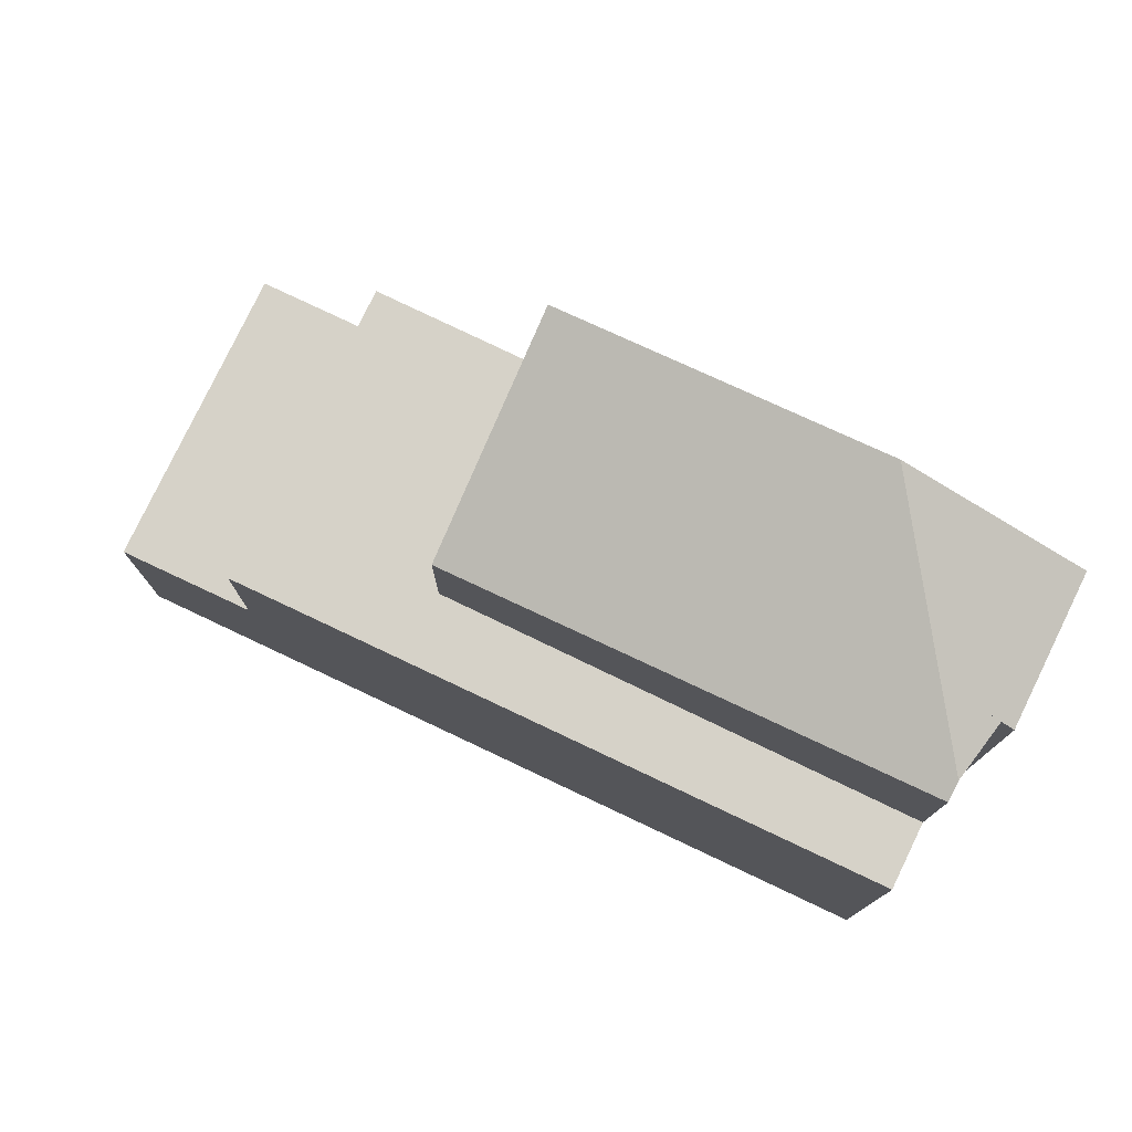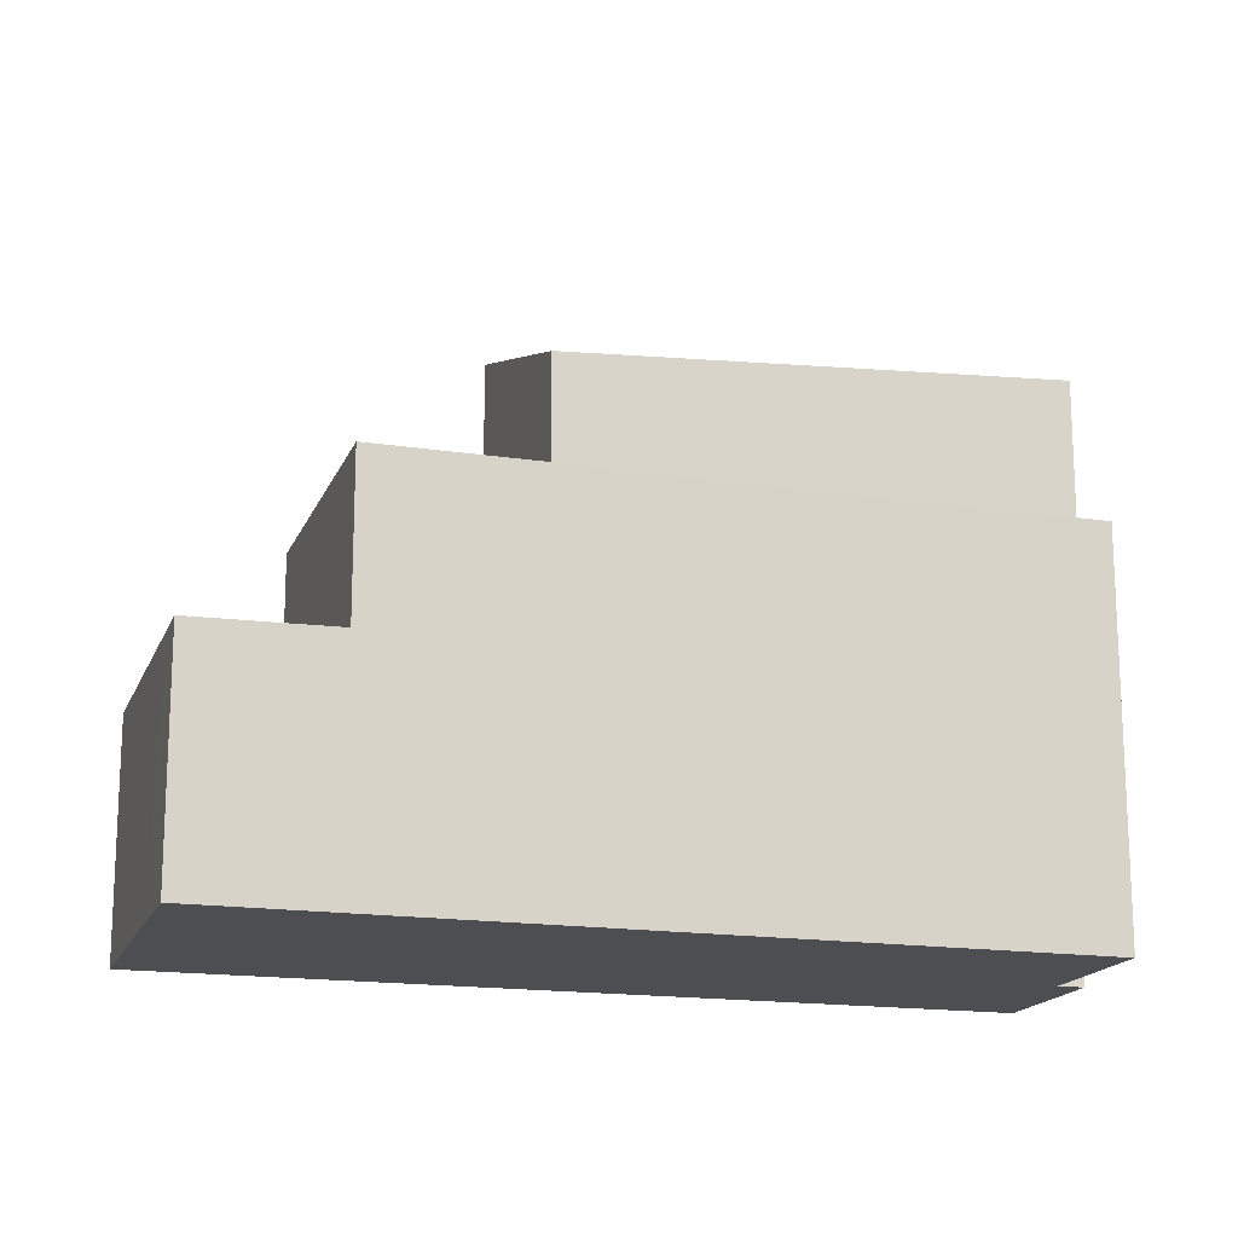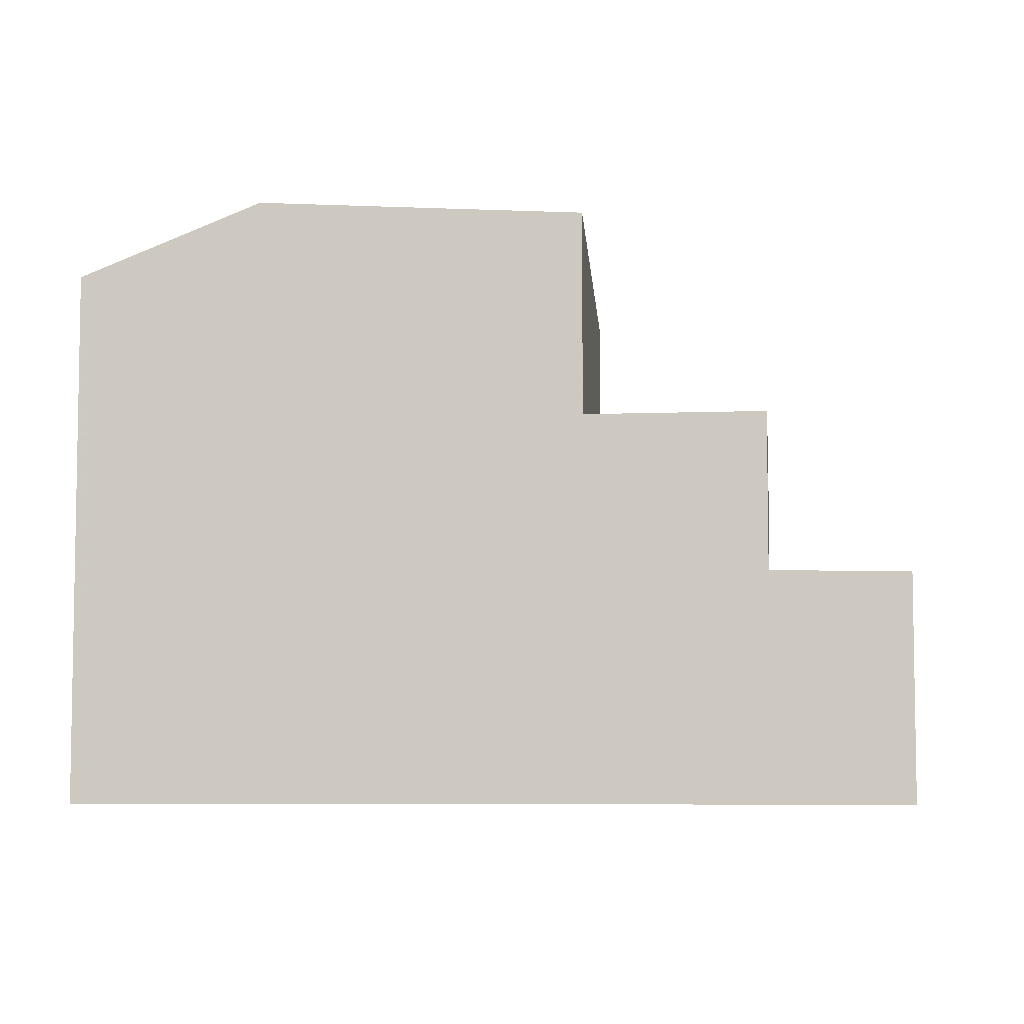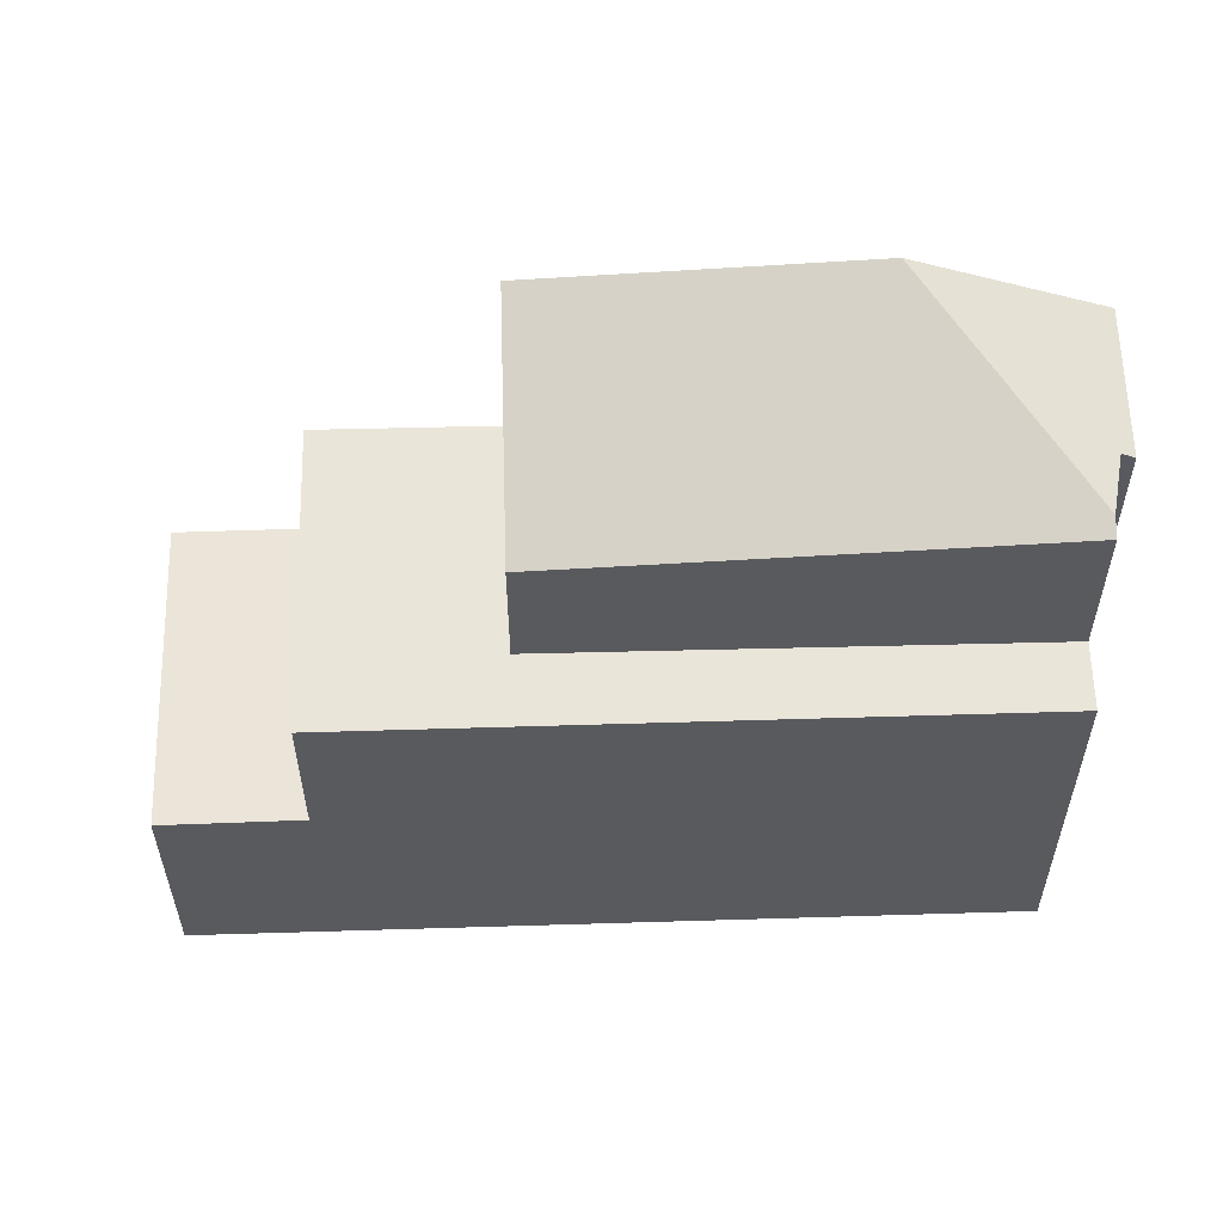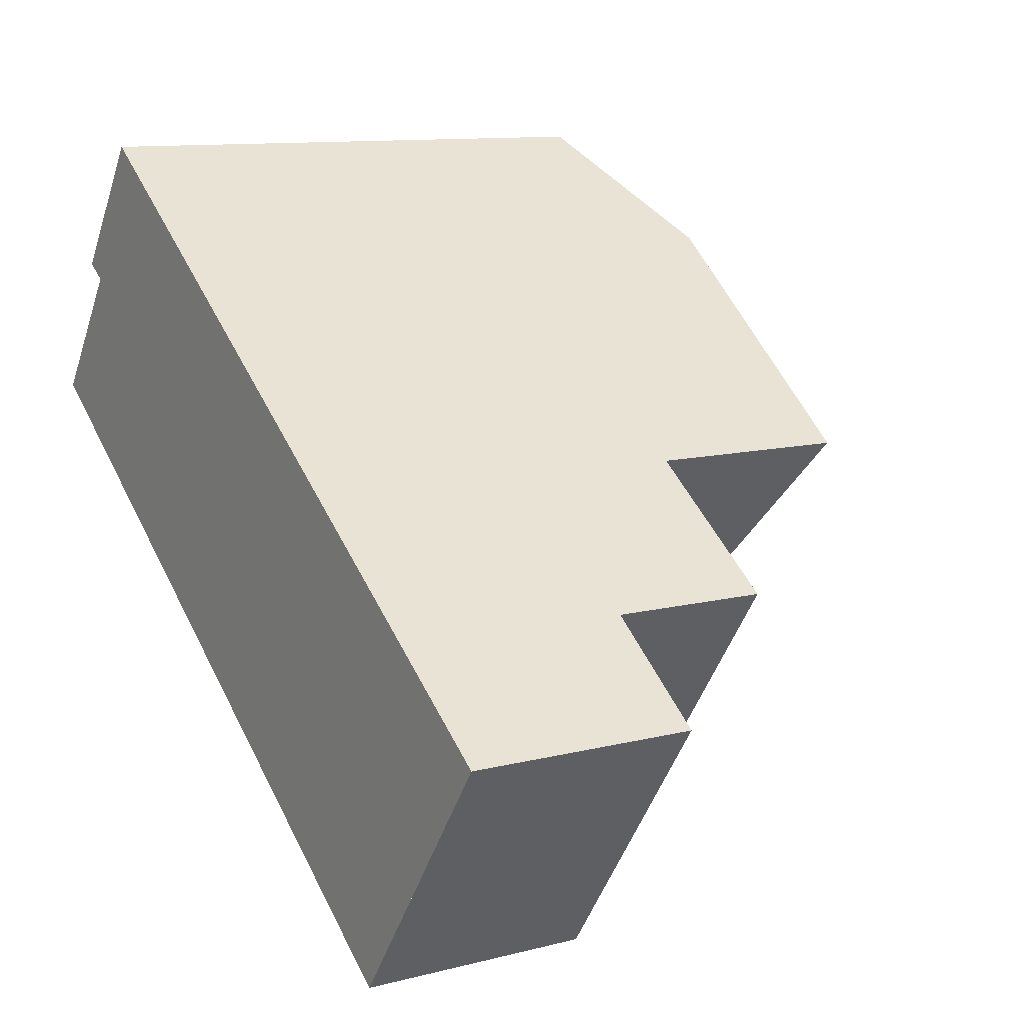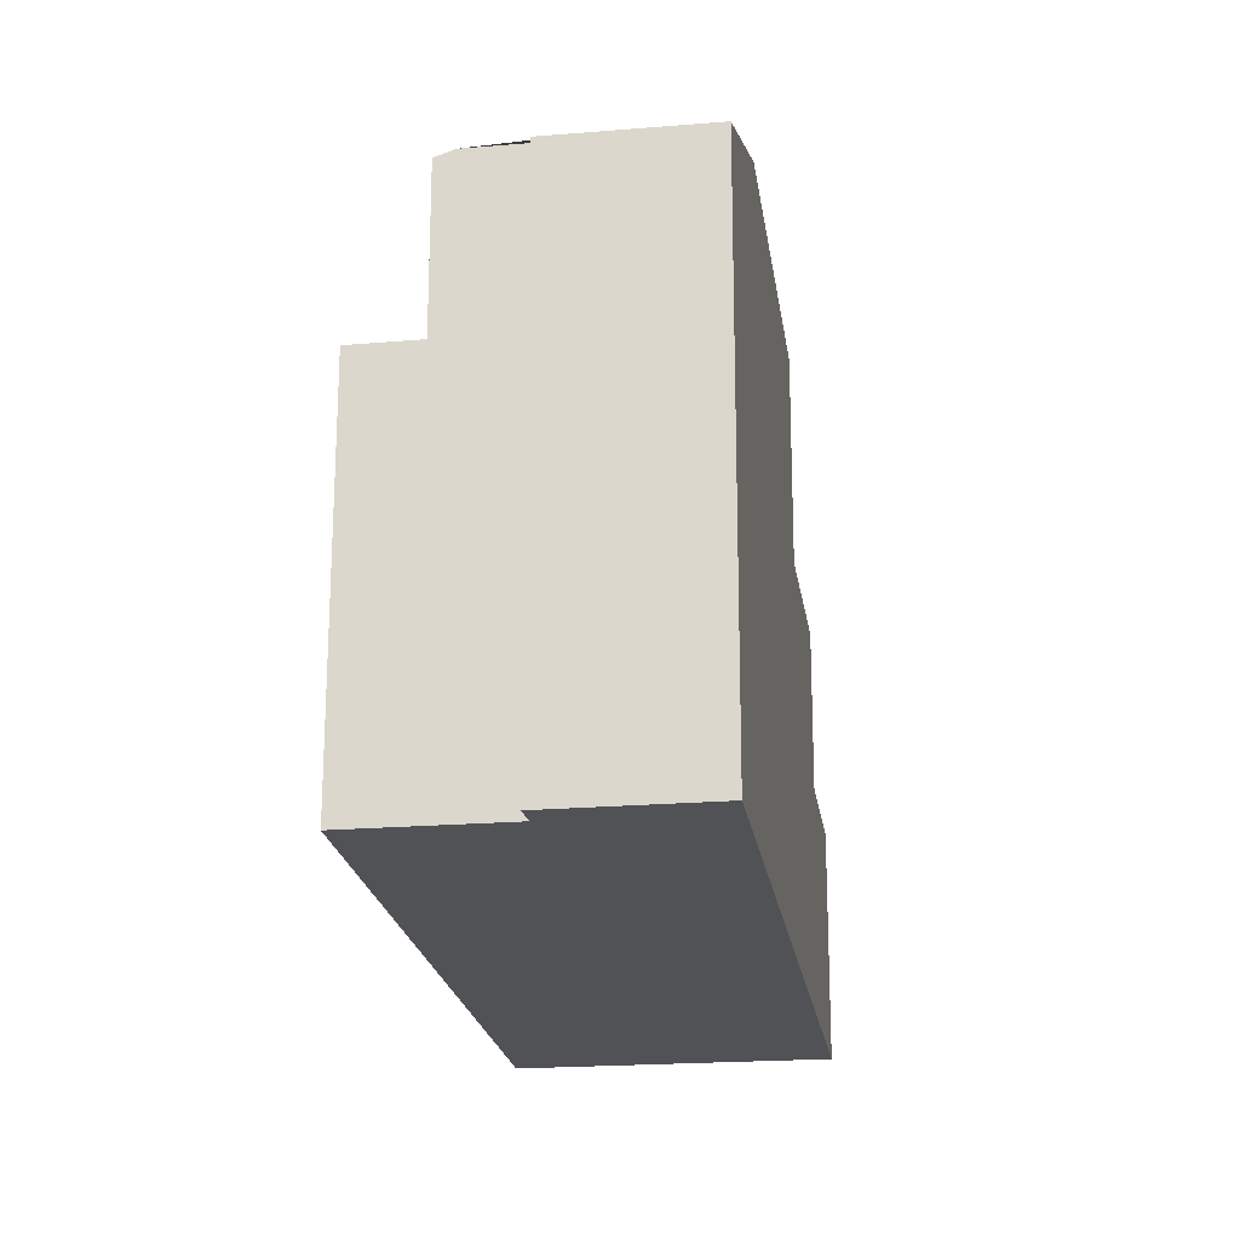
<metadata>
{"format":"obj","ext":"obj","renderer":"f3d","projection":"perspective","resolution":1024,"background":"white","views":[{"elev":78.1,"azim":61.1,"up":"+Z"},{"elev":-16.8,"azim":18.6,"up":"+Z"},{"elev":-6.4,"azim":-138.0,"up":"+Z"},{"elev":58.2,"azim":34.0,"up":"+Z"},{"elev":11.0,"azim":-122.4,"up":"+Y"},{"elev":-21.1,"azim":133.7,"up":"+Z"}]}
</metadata>
<code>
v -2038 -1505 6.833
v -2050 -1514 4.015
v -2053 -1509 4.015
v -2041 -1500 9.557
v -2040 -1503 9.565
v -2040 -1503 9.746
v -2039 -1504 9.748
v -2044 -1502 10.86
v -2044 -1502 10.86
v -2044 -1502 10.86
v -2039 -1504 9.748
v -2039 -1504 9.632
v -2049 -1506 10.51
v -2039 -1504 6.838
v -2049 -1511 6.843
v -2048 -1512 6.837
v -2051 -1508 6.862
v -2046 -1509 6.842
v -2045 -1510 6.836
v -2049 -1506 6.861
v -2046 -1509 6.842
v -2046 -1510 6.836
v -2049 -1506 6.861
v -2039 -1504 6.838
v -2048 -1512 6.837
v -2051 -1508 6.862
v -2049 -1506 6.861
v -2053 -1509 4.015
v -2051 -1513 4.015
v -2049 -1511 4.055
v -2051 -1508 4.055
v -2048 -1512 4.055
v -2051 -1508 4.055
v -2048 -1512 4.055
v -2044 -1502 10.86
v -2051 -1508 6.862
v -2051 -1508 4.055
v -2049 -1506 6.861
v -2041 -1500 9.557
v -2049 -1506 10.51
v -2041 -1501 9.659
v -2041 -1501 9.659
v -2040 -1503 9.658
v -2048 -1512 4.055
v -2048 -1512 6.837
v -2048 -1512 6.837
v -2046 -1510 6.836
v -2045 -1510 6.836
v -2038 -1505 6.833
v -2048 -1512 4.055
v -2050 -1514 4.015
v -2049 -1511 6.843
v -2049 -1511 4.055
v -2046 -1509 6.842
v -2046 -1509 9.117
v -2039 -1504 9.632
v -2051 -1508 6.862
v -2051 -1508 4.055
v -2046 -1509 6.842
v -2046 -1509 9.117
v -2049 -1506 6.861
v -2049 -1506 10.51
v -2049 -1506 10.51
v -2046 -1509 9.117
v -2049 -1506 6.861
v -2051 -1513 4.015
v -2053 -1509 4.015
v -2050 -1514 4.015
v -2050 -1514 4.015
v -2053 -1509 4.015
v -2045 -1510 6.836
v -2038 -1505 6.833
v -2038 -1505 0
v -2045 -1510 -8.882e-16
v -2050 -1514 4.015
v -2050 -1514 4.015
v -2050 -1514 0
v -2050 -1514 0
v -2053 -1509 4.015
v -2053 -1509 4.015
v -2053 -1509 0
v -2053 -1509 0
v -2041 -1500 9.557
v -2041 -1500 9.557
v -2041 -1500 0
v -2041 -1500 0
v -2040 -1503 9.658
v -2040 -1503 9.565
v -2040 -1503 -1.776e-15
v -2040 -1503 0
v -2039 -1504 9.748
v -2040 -1503 9.746
v -2040 -1503 0
v -2039 -1504 0
v -2039 -1504 9.632
v -2039 -1504 9.748
v -2039 -1504 0
v -2039 -1504 0
v -2041 -1501 9.659
v -2044 -1502 10.86
v -2044 -1502 0
v -2041 -1501 0
v -2038 -1505 6.833
v -2039 -1504 6.838
v -2039 -1504 0
v -2038 -1505 0
v -2046 -1510 6.836
v -2045 -1510 6.836
v -2045 -1510 -8.882e-16
v -2046 -1510 0
v -2048 -1512 6.837
v -2046 -1510 6.836
v -2046 -1510 0
v -2048 -1512 8.882e-16
v -2053 -1509 4.015
v -2053 -1509 4.015
v -2053 -1509 0
v -2053 -1509 0
v -2053 -1509 4.015
v -2051 -1513 4.015
v -2051 -1513 -8.882e-16
v -2053 -1509 0
v -2050 -1514 4.015
v -2048 -1512 4.055
v -2048 -1512 0
v -2050 -1514 0
v -2040 -1503 9.565
v -2041 -1500 9.557
v -2041 -1500 0
v -2040 -1503 -1.776e-15
v -2041 -1500 9.557
v -2041 -1501 9.659
v -2041 -1501 0
v -2041 -1500 0
v -2040 -1503 9.746
v -2040 -1503 9.658
v -2040 -1503 0
v -2040 -1503 0
v -2038 -1505 6.833
v -2038 -1505 6.833
v -2038 -1505 0
v -2038 -1505 0
v -2051 -1513 4.015
v -2050 -1514 4.015
v -2050 -1514 0
v -2051 -1513 -8.882e-16
v -2049 -1506 6.861
v -2051 -1508 6.862
v -2051 -1508 0
v -2049 -1506 0
v -2044 -1502 10.86
v -2049 -1506 10.51
v -2049 -1506 0
v -2044 -1502 0
v -2049 -1506 6.861
v -2049 -1506 6.861
v -2049 -1506 0
v -2049 -1506 0
v -2050 -1514 4.015
v -2050 -1514 4.015
v -2050 -1514 0
v -2050 -1514 0
v -2051 -1508 4.055
v -2053 -1509 4.015
v -2053 -1509 0
v -2051 -1508 0
v -2050 -1514 0
v -2053 -1509 0
v -2041 -1500 0
v -2040 -1503 0
v -2040 -1503 0
v -2038 -1505 0
f 53 44 45 52
f 42 35 10 41
f 47 22 16 46
f 21 15 17 23
f 49 1 19 48
f 48 19 22 47
f 23 20 18 21
f 60 12 24 59
f 67 31 30 66
f 66 30 50 68
f 36 26 33 37
f 43 6 11 35 42
f 40 13 27 38
f 41 4 39 42
f 42 39 5 43
f 44 34 25 45
f 46 15 21 47
f 48 18 14 49
f 47 21 18 48
f 68 50 32 69
f 52 36 37 53
f 55 40 38 54
f 23 17 57 65
f 70 58 31 67
f 62 8 9 63
f 63 9 7 56 64
f 65 61 20 23
f 66 29 28 67
f 68 51 29 66
f 69 2 51 68
f 67 28 3 70
f 72 73 74 71
f 76 77 78 75
f 80 81 82 79
f 84 85 86 83
f 88 89 90 87
f 92 93 94 91
f 96 97 98 95
f 100 101 102 99
f 104 105 106 103
f 108 109 110 107
f 112 113 114 111
f 116 117 118 115
f 120 121 122 119
f 124 125 126 123
f 128 129 130 127
f 132 133 134 131
f 136 137 138 135
f 140 141 142 139
f 144 145 146 143
f 148 149 150 147
f 152 153 154 151
f 156 157 158 155
f 160 161 162 159
f 164 165 166 163
f 168 169 170 171 172 167

</code>
